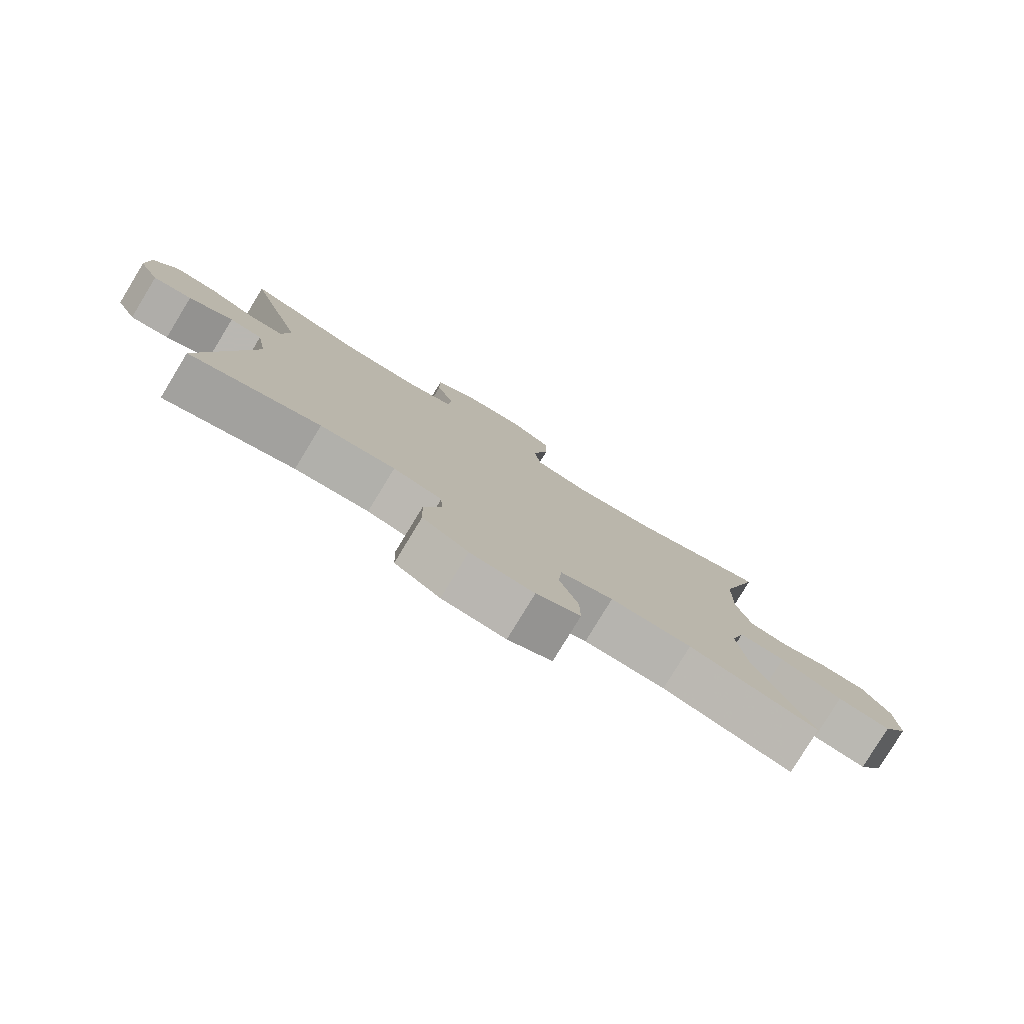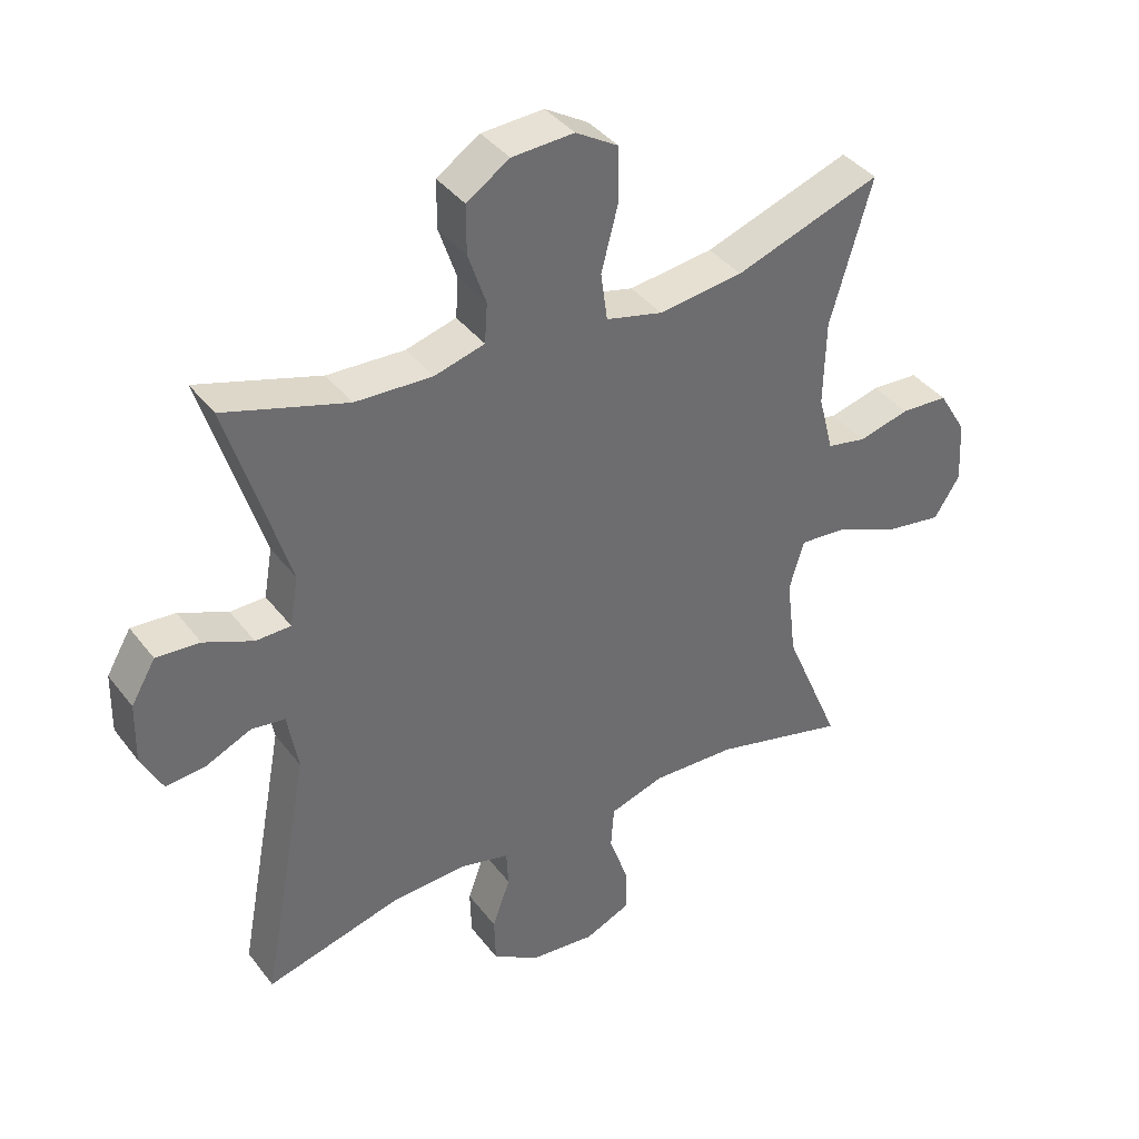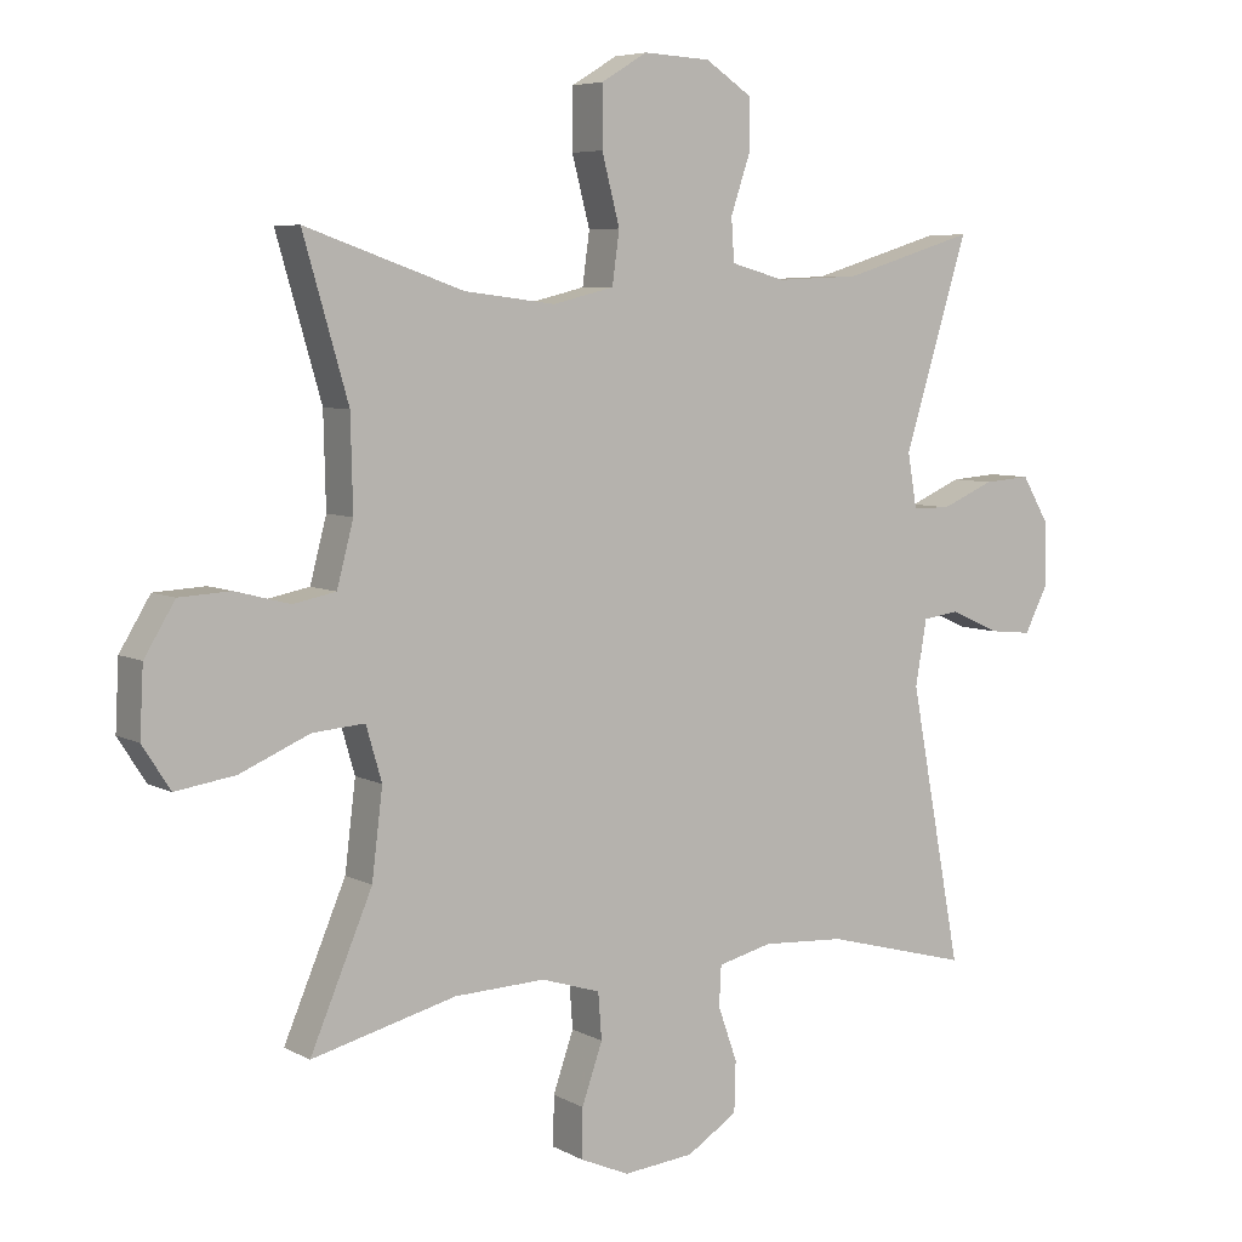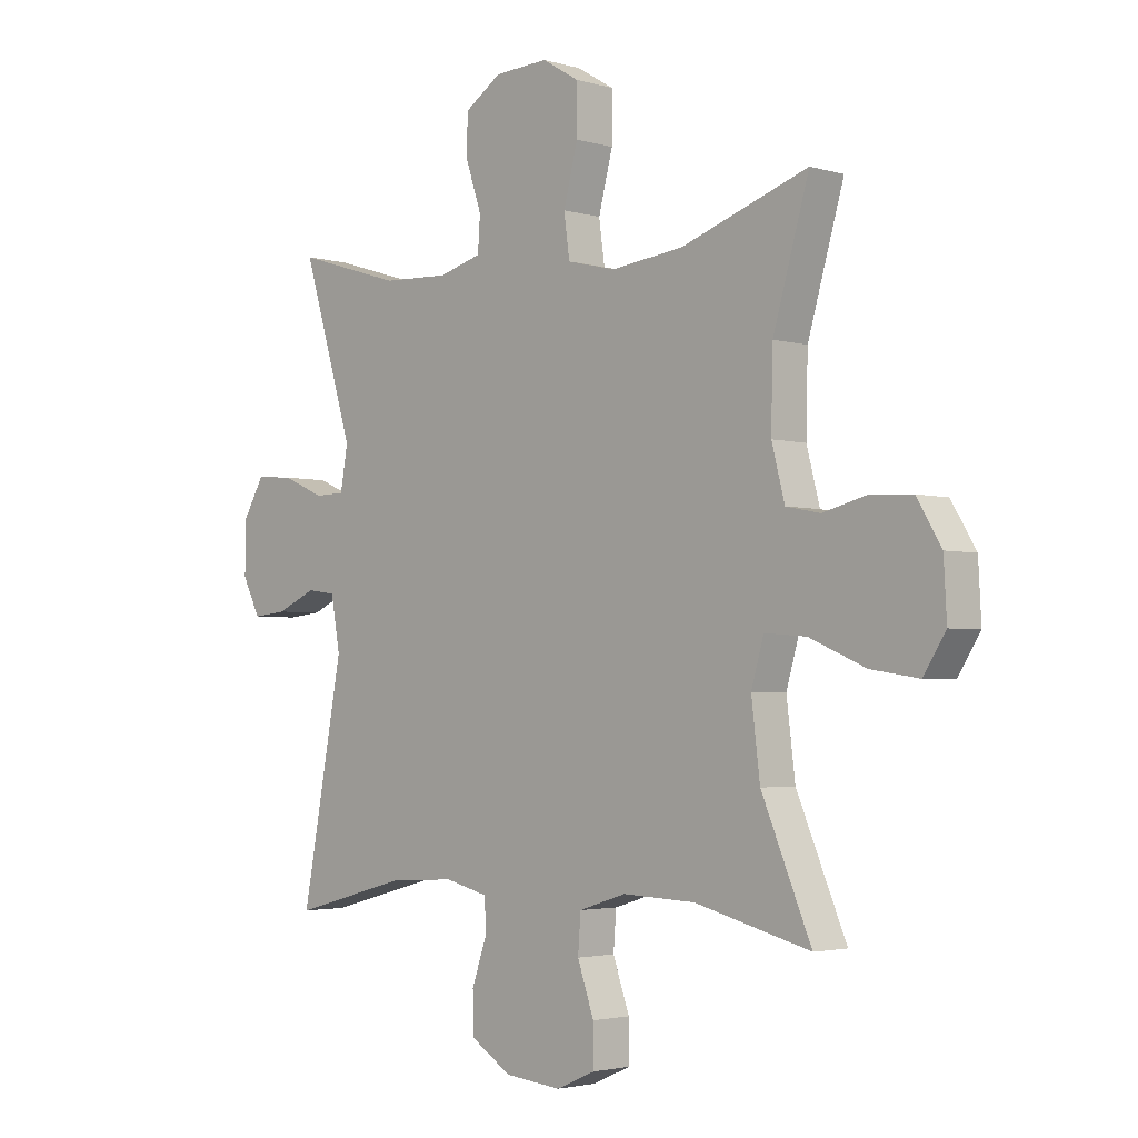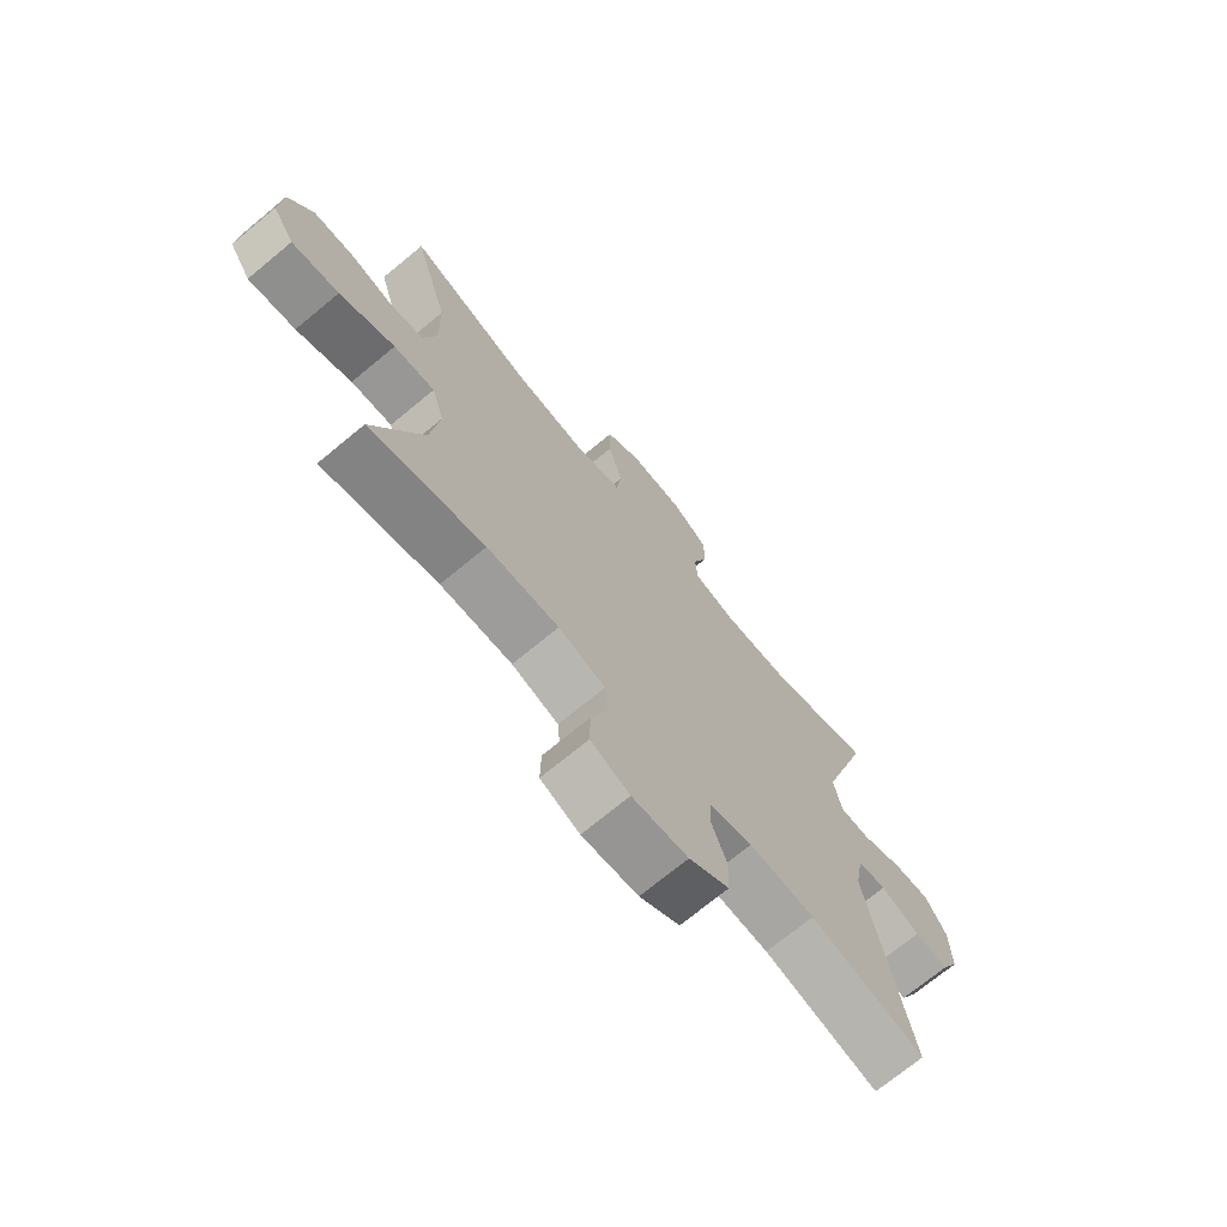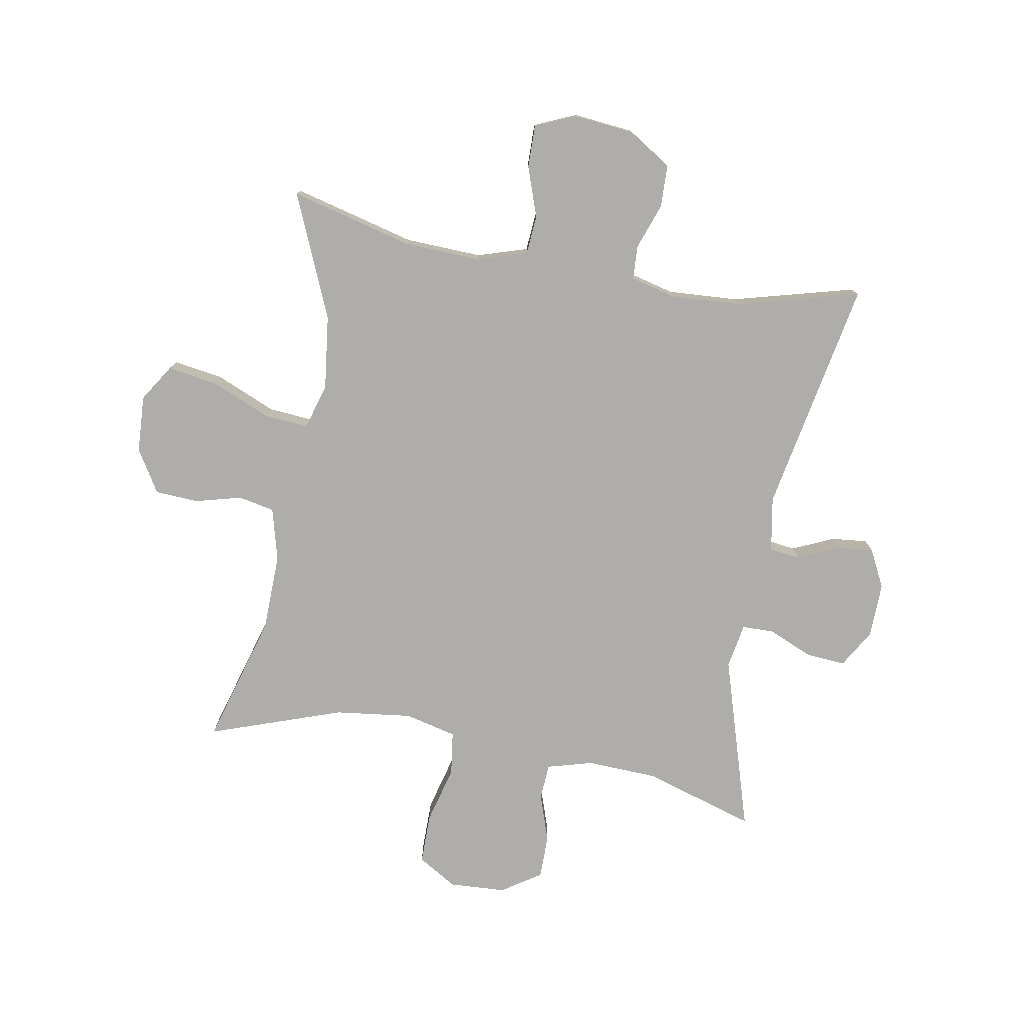
<metadata>
{"format":"obj","ext":"obj","renderer":"f3d","projection":"perspective","resolution":1024,"background":"white","views":[{"elev":-79.9,"azim":-31.3,"up":"+Z"},{"elev":38.9,"azim":-33.2,"up":"+Z"},{"elev":6.2,"azim":147.0,"up":"+Z"},{"elev":-2.9,"azim":45.0,"up":"+Z"},{"elev":-71.7,"azim":129.6,"up":"+Z"},{"elev":-77.2,"azim":169.9,"up":"+Y"}]}
</metadata>
<code>
v 0.5 0.07 0.5
v 0.437 0.07 0.283
v 0.434 0.07 0.154
v 0.457 0.07 0.066
v 0.517 0.07 0.054
v 0.594 0.07 0.074
v 0.666 0.07 0.07
v 0.709 0.07 -0.001
v 0.714 0.07 -0.096
v 0.675 0.07 -0.157
v 0.591 0.07 -0.144
v 0.493 0.07 -0.102
v 0.42 0.07 -0.096
v 0.398 0.07 -0.172
v 0.413 0.07 -0.295
v 0.5 0.07 -0.5
v 0.297 0.07 -0.448
v 0.17 0.07 -0.443
v 0.087 0.07 -0.469
v 0.082 0.07 -0.534
v 0.111 0.07 -0.617
v 0.112 0.07 -0.686
v 0.043 0.07 -0.716
v -0.056 0.07 -0.706
v -0.127 0.07 -0.661
v -0.129 0.07 -0.59
v -0.102 0.07 -0.514
v -0.105 0.07 -0.458
v -0.181 0.07 -0.439
v -0.297 0.07 -0.446
v -0.5 0.07 -0.5
v -0.427 0.07 -0.111
v -0.443 0.07 -0.02
v -0.494 0.07 -0.013
v -0.563 0.07 -0.044
v -0.623 0.07 -0.05
v -0.655 0.07 0.013
v -0.653 0.07 0.105
v -0.616 0.07 0.168
v -0.55 0.07 0.163
v -0.476 0.07 0.131
v -0.423 0.07 0.132
v -0.41 0.07 0.207
v -0.5 0.07 0.5
v -0.314 0.07 0.443
v -0.197 0.07 0.438
v -0.121 0.07 0.459
v -0.117 0.07 0.519
v -0.144 0.07 0.599
v -0.144 0.07 0.672
v -0.079 0.07 0.715
v 0.015 0.07 0.72
v 0.08 0.07 0.681
v 0.08 0.07 0.597
v 0.055 0.07 0.501
v 0.065 0.07 0.428
v 0.151 0.07 0.407
v 0.279 0.07 0.423
v 0.5 0 0.5
v 0.437 0 0.283
v 0.434 0 0.154
v 0.457 0 0.066
v 0.517 0 0.054
v 0.594 0 0.074
v 0.666 0 0.07
v 0.709 0 -0.001
v 0.714 0 -0.096
v 0.675 0 -0.157
v 0.591 0 -0.144
v 0.493 0 -0.102
v 0.42 0 -0.096
v 0.398 0 -0.172
v 0.413 0 -0.295
v 0.5 0 -0.5
v 0.297 0 -0.448
v 0.17 0 -0.443
v 0.087 0 -0.469
v 0.082 0 -0.534
v 0.111 0 -0.617
v 0.112 0 -0.686
v 0.043 0 -0.716
v -0.056 0 -0.706
v -0.127 0 -0.661
v -0.129 0 -0.59
v -0.102 0 -0.514
v -0.105 0 -0.458
v -0.181 0 -0.439
v -0.297 0 -0.446
v -0.5 0 -0.5
v -0.427 0 -0.111
v -0.443 0 -0.02
v -0.494 0 -0.013
v -0.563 0 -0.044
v -0.623 0 -0.05
v -0.655 0 0.013
v -0.653 0 0.105
v -0.616 0 0.168
v -0.55 0 0.163
v -0.476 0 0.131
v -0.423 0 0.132
v -0.41 0 0.207
v -0.5 0 0.5
v -0.314 0 0.443
v -0.197 0 0.438
v -0.121 0 0.459
v -0.117 0 0.519
v -0.144 0 0.599
v -0.144 0 0.672
v -0.079 0 0.715
v 0.015 0 0.72
v 0.08 0 0.681
v 0.08 0 0.597
v 0.055 0 0.501
v 0.065 0 0.428
v 0.151 0 0.407
v 0.279 0 0.423
f 52 53 54 55
f 52 55 56
f 51 52 56
f 48 49 50 51
f 47 48 51 56
f 46 47 56 57
f 43 44 45
f 42 43 45 46
f 38 39 40 41
f 38 41 42
f 37 38 42
f 34 35 36 37
f 33 34 37 42
f 32 33 42 46
f 30 31 32 46
f 24 25 26 27
f 24 27 28
f 23 24 28
f 20 21 22 23
f 19 20 23 28
f 18 19 28 29
f 15 16 17
f 14 15 17 18
f 13 14 18 29
f 9 10 11 12
f 9 12 13
f 8 9 13
f 5 6 7 8
f 4 5 8 13
f 3 4 13 29
f 58 1 2
f 57 58 2 3
f 30 46 57
f 3 29 30 57
f 113 112 111 110
f 114 113 110
f 114 110 109
f 109 108 107 106
f 114 109 106 105
f 115 114 105 104
f 103 102 101
f 104 103 101 100
f 99 98 97 96
f 100 99 96
f 100 96 95
f 95 94 93 92
f 100 95 92 91
f 104 100 91 90
f 104 90 89 88
f 85 84 83 82
f 86 85 82
f 86 82 81
f 81 80 79 78
f 86 81 78 77
f 87 86 77 76
f 75 74 73
f 76 75 73 72
f 87 76 72 71
f 70 69 68 67
f 71 70 67
f 71 67 66
f 66 65 64 63
f 71 66 63 62
f 87 71 62 61
f 60 59 116
f 61 60 116 115
f 115 104 88
f 115 88 87 61
f 1 59 60 2
f 2 60 61 3
f 3 61 62 4
f 4 62 63 5
f 5 63 64 6
f 6 64 65 7
f 7 65 66 8
f 8 66 67 9
f 9 67 68 10
f 10 68 69 11
f 11 69 70 12
f 12 70 71 13
f 13 71 72 14
f 14 72 73 15
f 15 73 74 16
f 16 74 75 17
f 17 75 76 18
f 18 76 77 19
f 19 77 78 20
f 20 78 79 21
f 21 79 80 22
f 22 80 81 23
f 23 81 82 24
f 24 82 83 25
f 25 83 84 26
f 26 84 85 27
f 27 85 86 28
f 28 86 87 29
f 29 87 88 30
f 30 88 89 31
f 31 89 90 32
f 32 90 91 33
f 33 91 92 34
f 34 92 93 35
f 35 93 94 36
f 36 94 95 37
f 37 95 96 38
f 38 96 97 39
f 39 97 98 40
f 40 98 99 41
f 41 99 100 42
f 42 100 101 43
f 43 101 102 44
f 44 102 103 45
f 45 103 104 46
f 46 104 105 47
f 47 105 106 48
f 48 106 107 49
f 49 107 108 50
f 50 108 109 51
f 51 109 110 52
f 52 110 111 53
f 53 111 112 54
f 54 112 113 55
f 55 113 114 56
f 56 114 115 57
f 57 115 116 58
f 58 116 59 1

</code>
